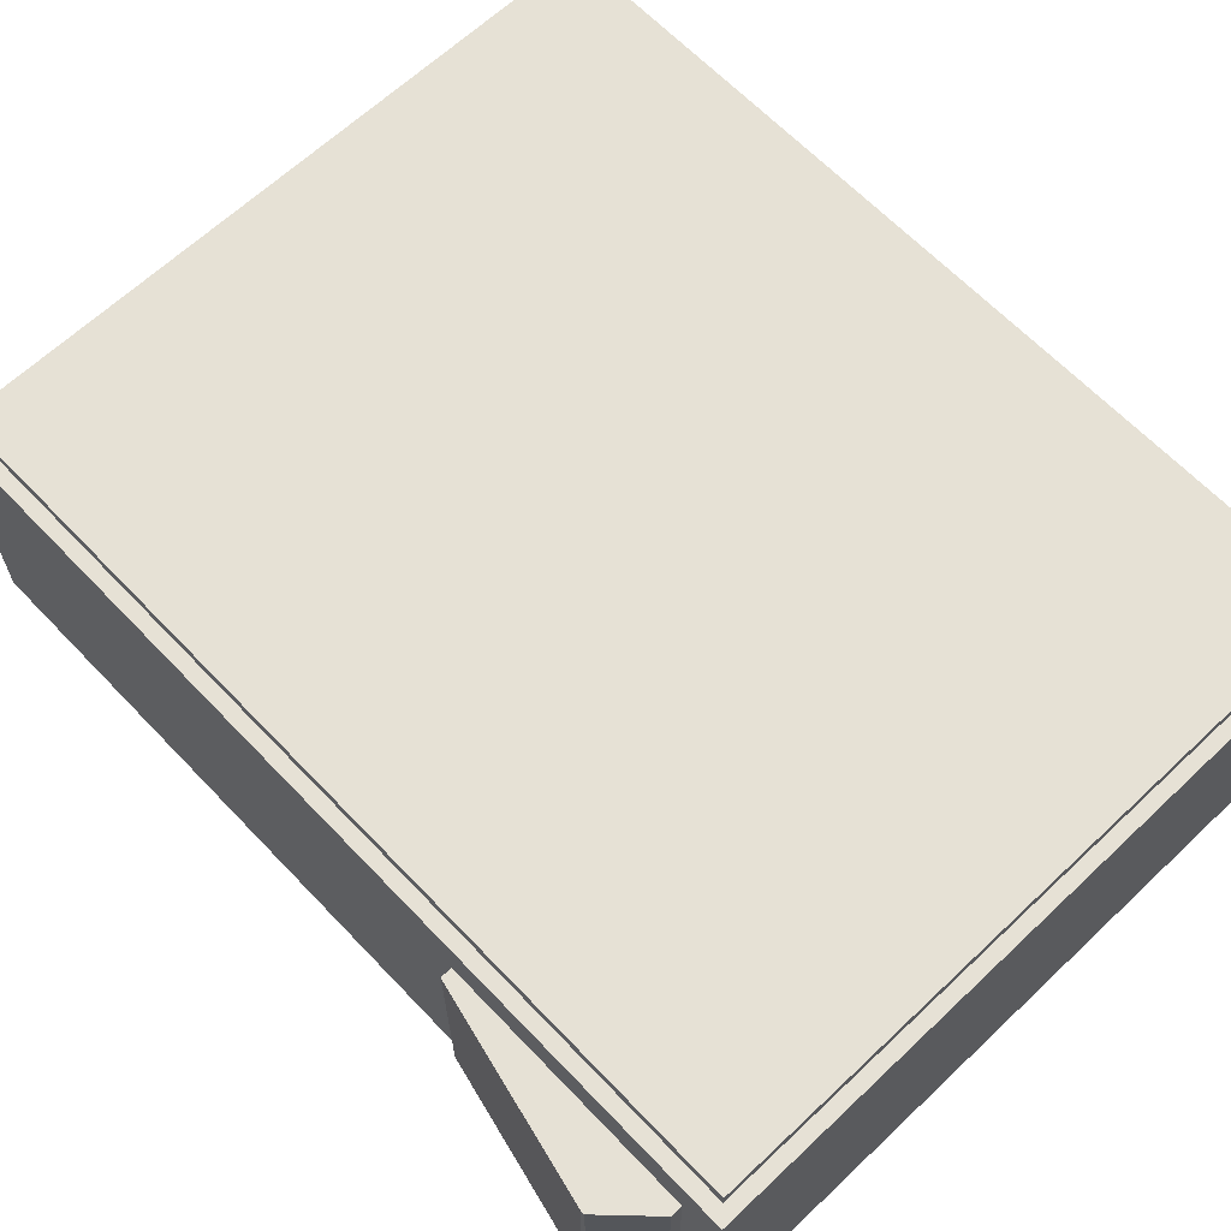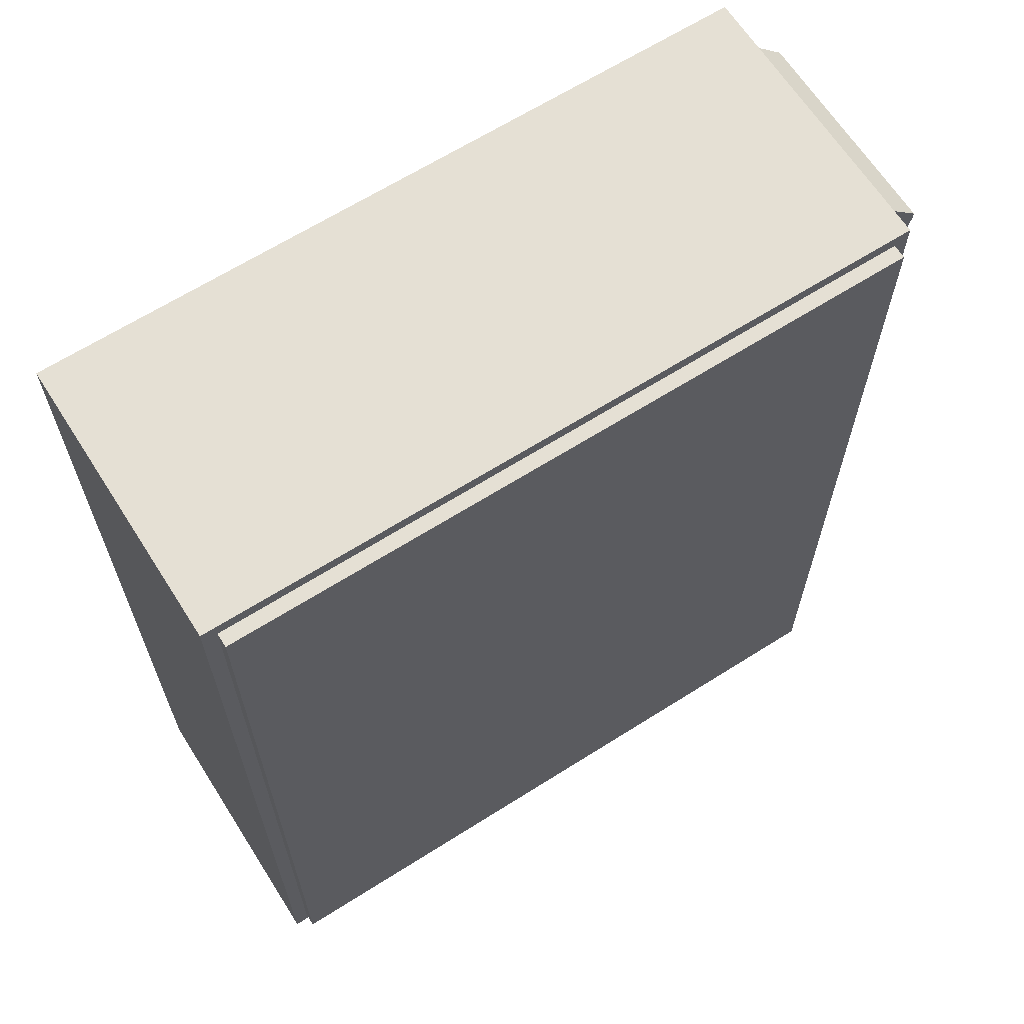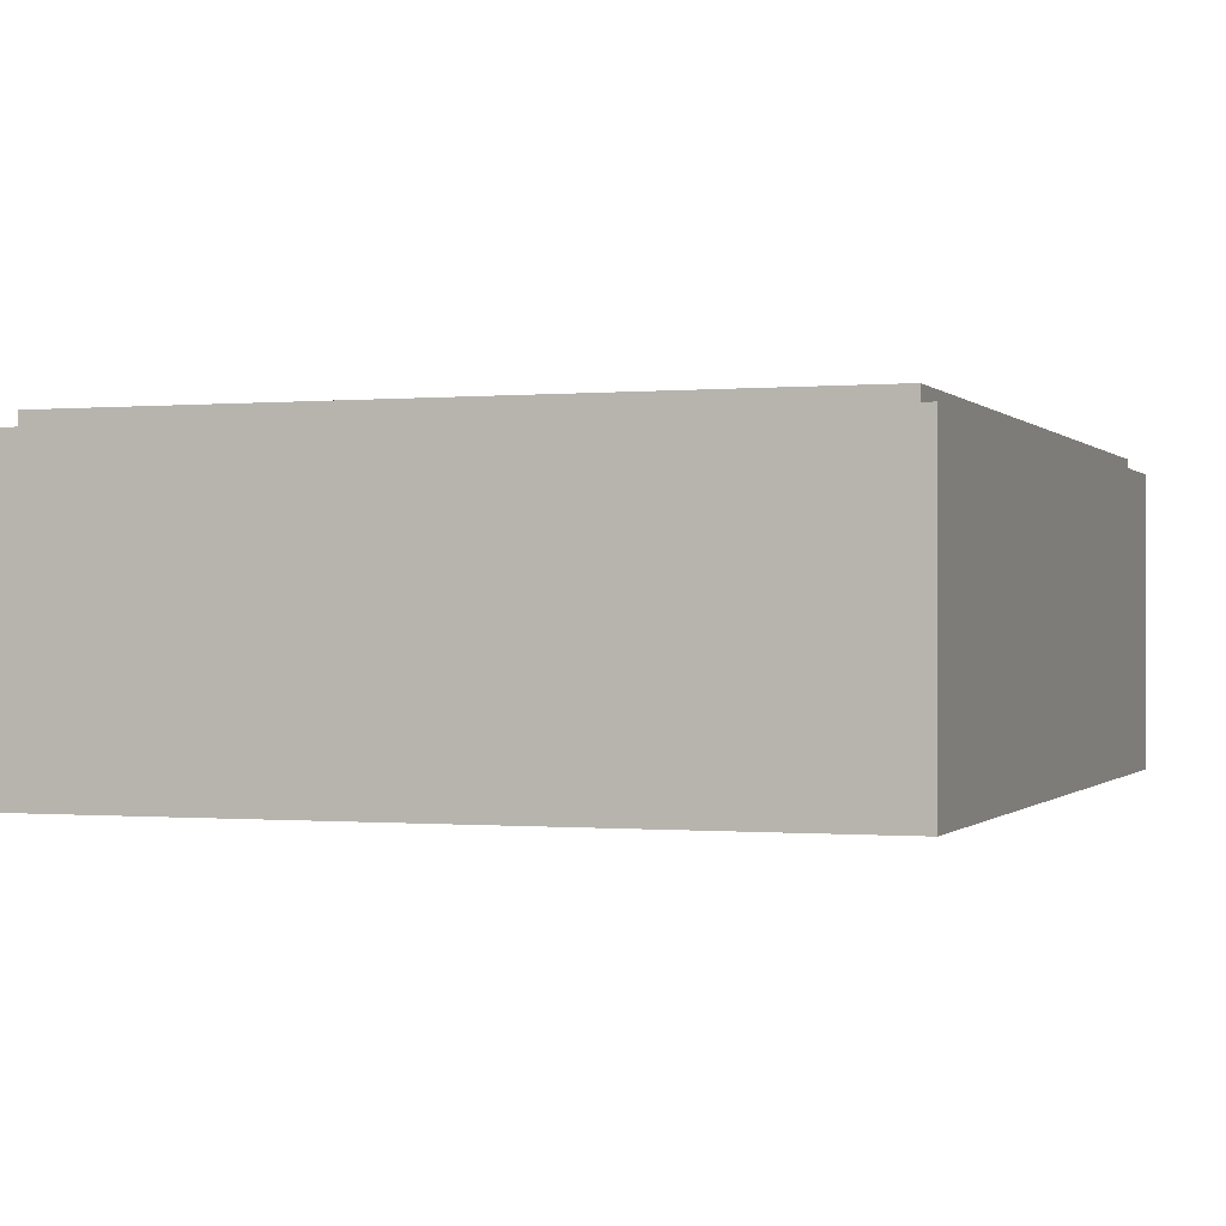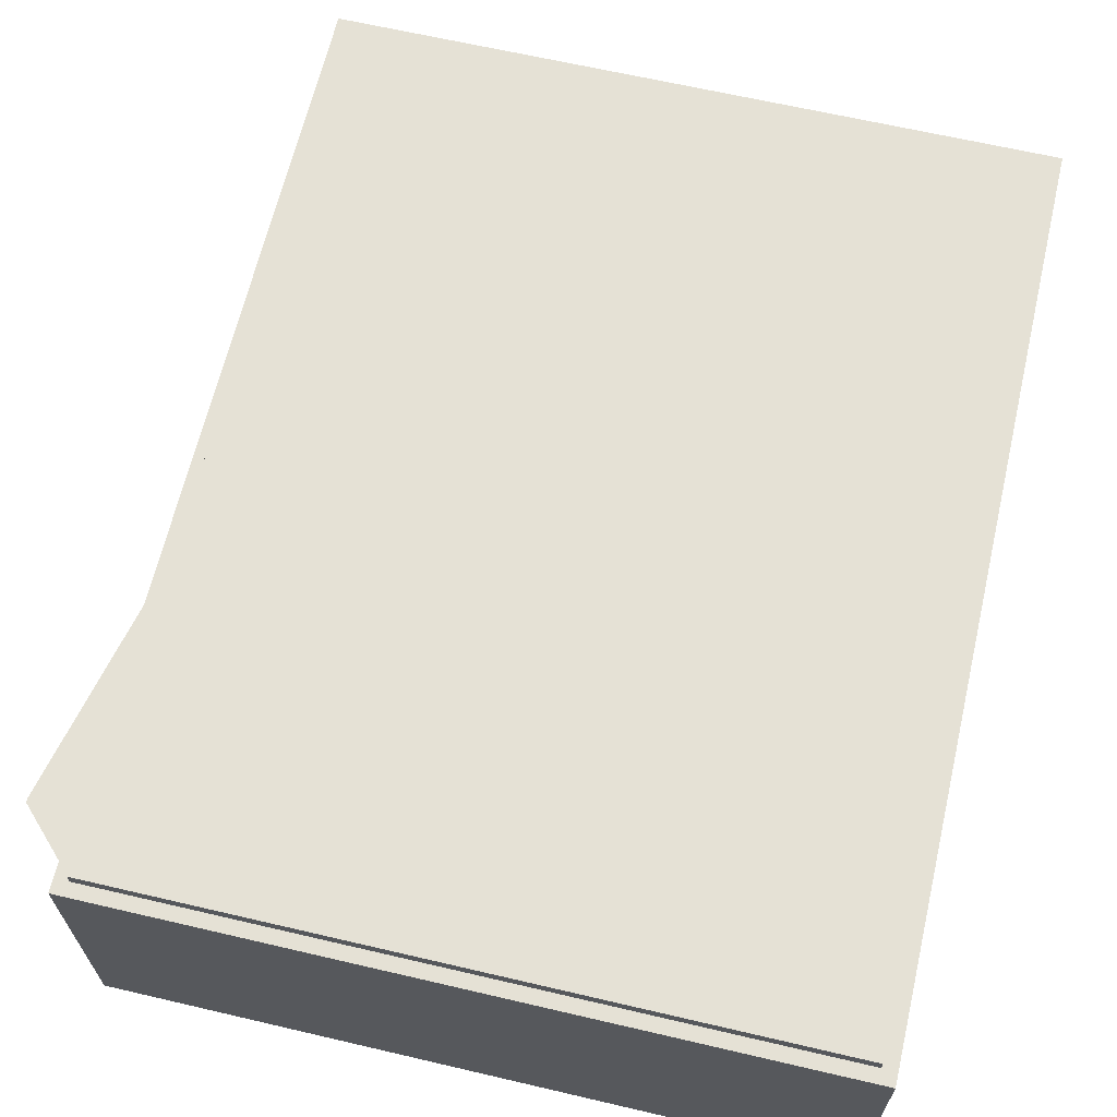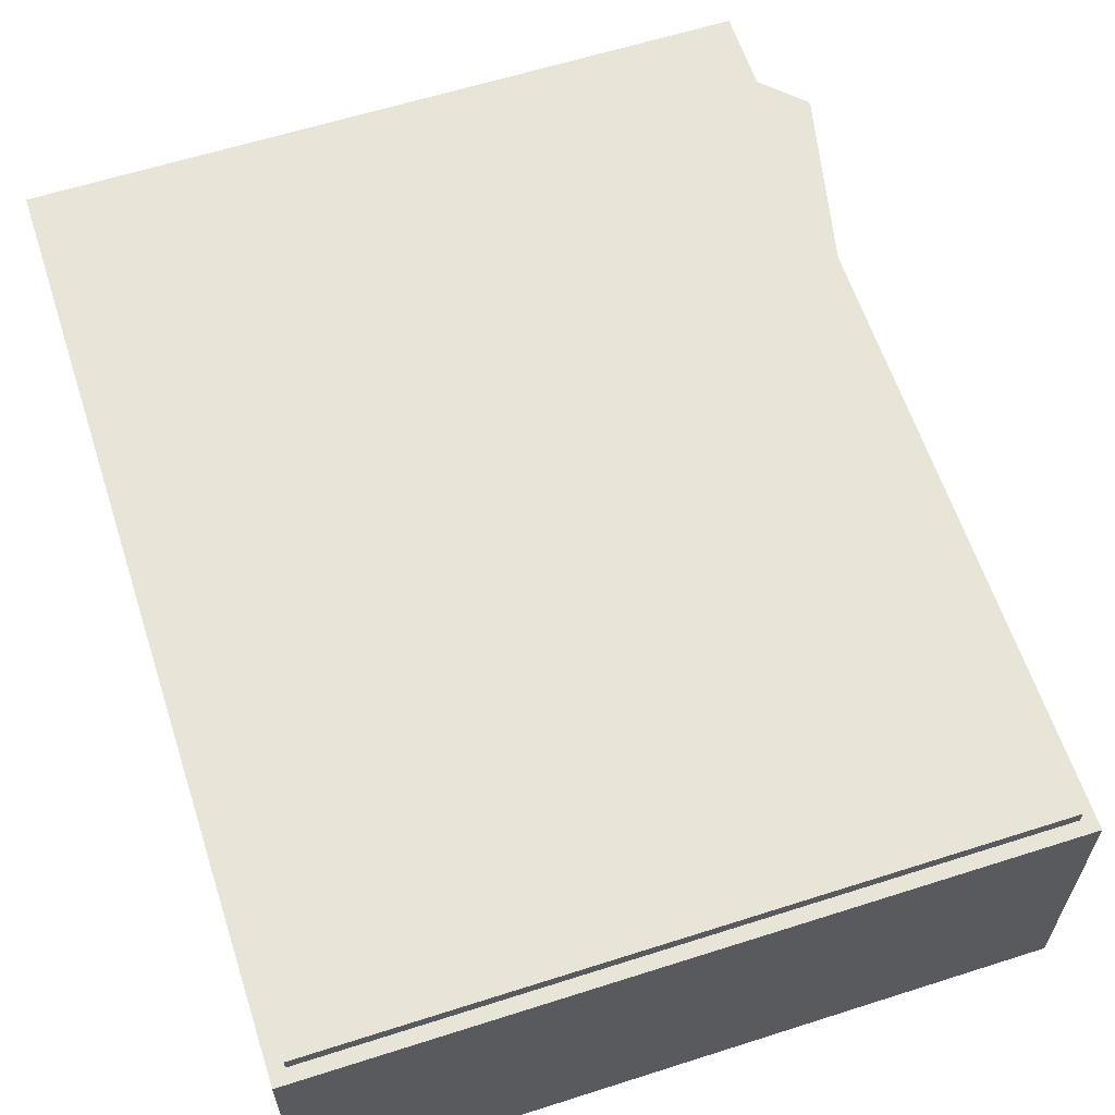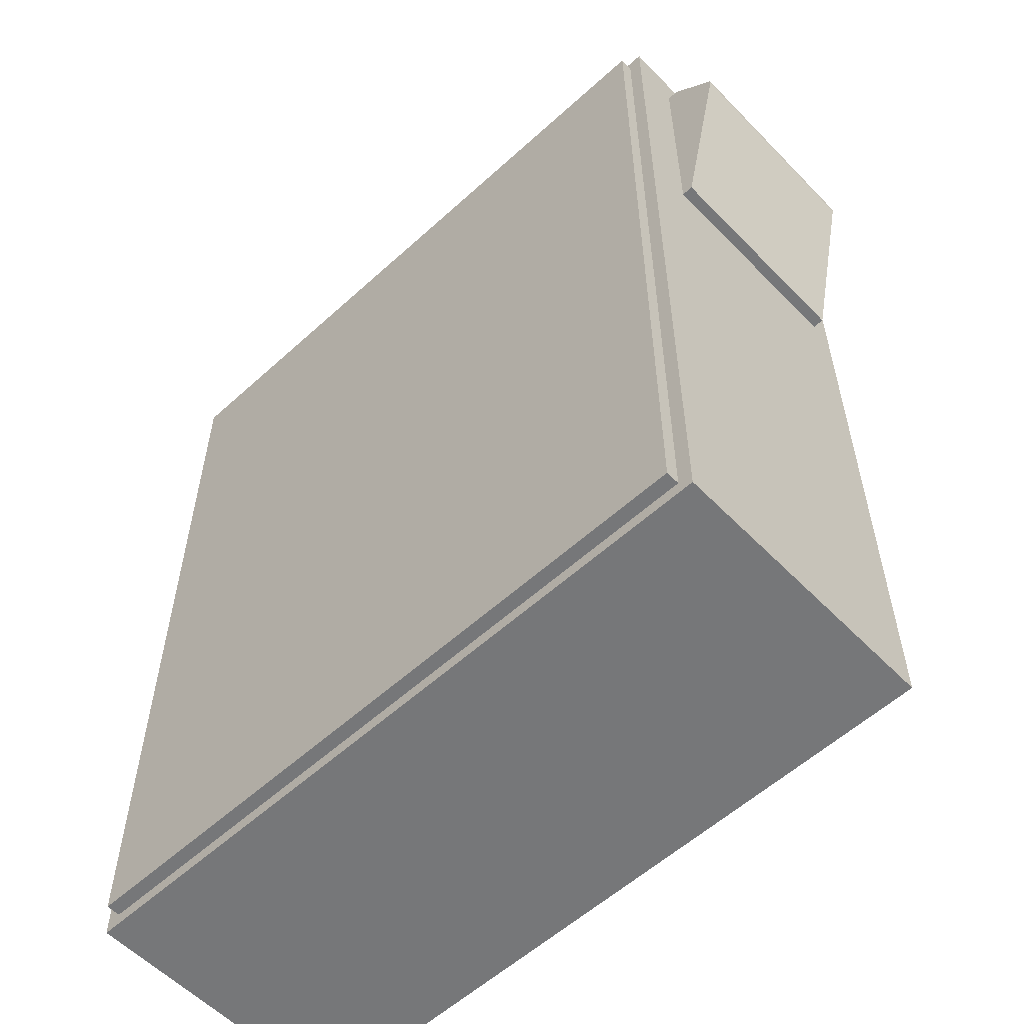
<metadata>
{"format":"obj","ext":"obj","renderer":"f3d","projection":"perspective","resolution":1024,"background":"white","views":[{"elev":64.6,"azim":136.4,"up":"+Z"},{"elev":65.2,"azim":-32.5,"up":"+Y"},{"elev":-0.3,"azim":-160.7,"up":"+Z"},{"elev":65.1,"azim":-166.8,"up":"+Z"},{"elev":61.3,"azim":-18.0,"up":"+Z"},{"elev":-57.1,"azim":43.4,"up":"+Y"}]}
</metadata>
<code>
v 0.625 0.541 0.02
v 0.625 0.765 0.02
v 0.675 0.721 0.02
v 0.635 0.765 0.02
v 0.675 0.725 0.02
v 0.635 0.541 0.02
v 0.675 0.721 0.208
v 0.625 0.765 0.208
v 0.625 0.541 0.208
v 0.675 0.725 0.208
v 0.635 0.765 0.208
v 0.635 0.541 0.208
v 0.635 0.765 0.208
v 0.675 0.725 0.208
v 0.675 0.725 0.02
v 0.635 0.765 0.02
v 0.675 0.721 0.208
v 0.635 0.541 0.208
v 0.635 0.541 0.02
v 0.675 0.721 0.02
v 0.625 0.541 0.208
v 0.625 0.541 0.02
v 0.635 0.541 0.02
v 0.635 0.541 0.208
v 0.675 0.725 0.208
v 0.675 0.721 0.208
v 0.675 0.721 0.02
v 0.675 0.725 0.02
v 0.635 0.765 0.208
v 0.635 0.765 0.02
v 0.625 0.765 0.02
v 0.625 0.765 0.208
v 0.6125 0.788 0.262
v 0.0125 0.788 0.262
v 0.0125 0.012 0.262
v 0.6125 0.012 0.262
v 0.0125 0.788 0.25
v 0.0125 0.788 0.262
v 0.6125 0.788 0.262
v 0.6125 0.788 0.25
v 0.6125 0.788 0.25
v 0.6125 0.788 0.262
v 0.6125 0.012 0.262
v 0.6125 0.012 0.25
v 0.6125 0.012 0.25
v 0.6125 0.012 0.262
v 0.0125 0.012 0.262
v 0.0125 0.012 0.25
v 0.0125 0.012 0.25
v 0.0125 0.012 0.262
v 0.0125 0.788 0.262
v 0.0125 0.788 0.25
v 0.625 0 0
v 0 0 0
v 0 0.8 0
v 0.625 0.8 0
v 0 0 0.25
v 0.0125 0.012 0.25
v 0.0125 0.788 0.25
v 0.625 0 0.25
v 0.6125 0.012 0.25
v 0.625 0.8 0.25
v 0.6125 0.788 0.25
v 0 0.8 0.25
v 0.625 0.8 0.25
v 0.625 0.8 0
v 0 0.8 0
v 0 0.8 0.25
v 0 0 0.25
v 0 0 0
v 0.625 0 0
v 0.625 0 0.25
v 0 0 0
v 0 0 0.25
v 0 0.8 0.25
v 0 0.8 0
v 0.625 0.8 0
v 0.625 0.765 0.02
v 0.625 0.541 0.02
v 0.625 0.541 0.208
v 0.625 0.765 0.208
v 0.625 0.8 0.25
v 0.625 0 0
v 0.625 0 0.25
f 1 2 3
f 2 4 5
f 5 3 2
f 3 6 1
f 7 8 9
f 7 10 11
f 9 12 7
f 11 8 7
f 13 14 15
f 15 16 13
f 17 18 19
f 19 20 17
f 21 22 23
f 23 24 21
f 25 26 27
f 27 28 25
f 29 30 31
f 31 32 29
f 33 34 35
f 35 36 33
f 37 38 39
f 39 40 37
f 41 42 43
f 43 44 41
f 45 46 47
f 47 48 45
f 49 50 51
f 51 52 49
f 53 54 55
f 55 56 53
f 57 58 59
f 60 61 58
f 58 57 60
f 60 62 63
f 64 59 63
f 59 64 57
f 63 62 64
f 63 61 60
f 65 66 67
f 67 68 65
f 69 70 71
f 71 72 69
f 73 74 75
f 75 76 73
f 77 78 79
f 80 81 82
f 79 83 77
f 81 78 77
f 80 84 83
f 77 82 81
f 83 79 80
f 82 84 80

</code>
